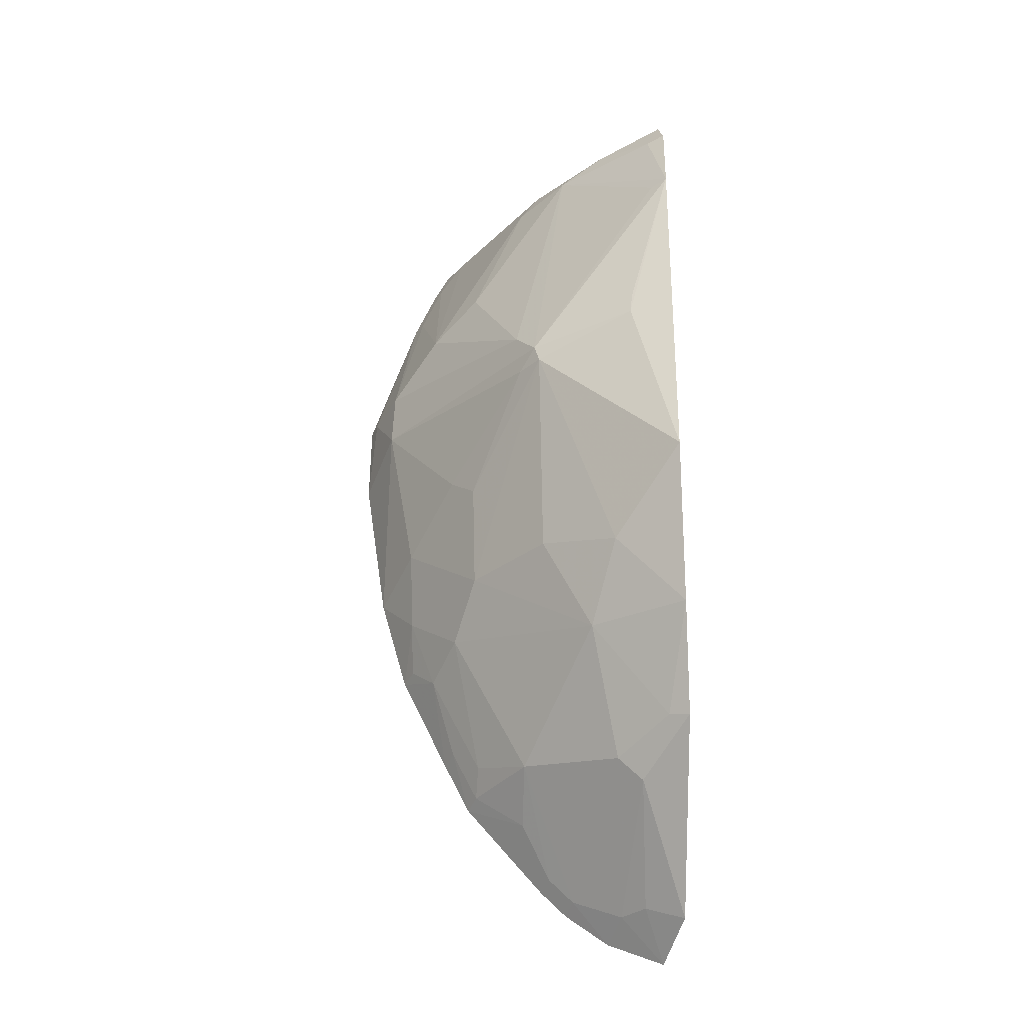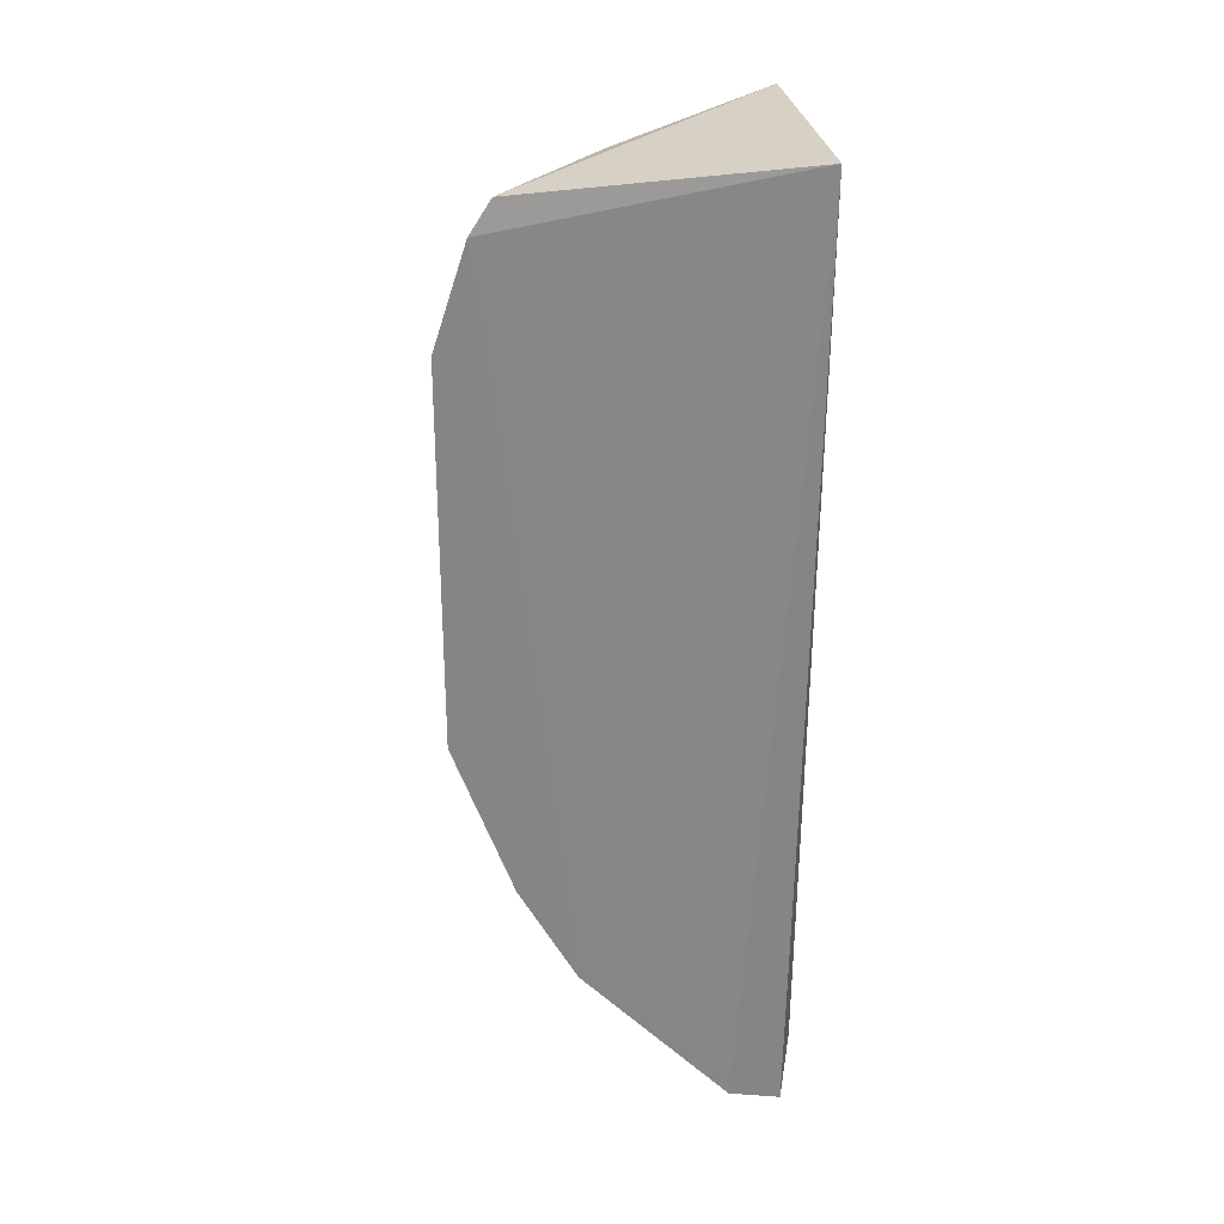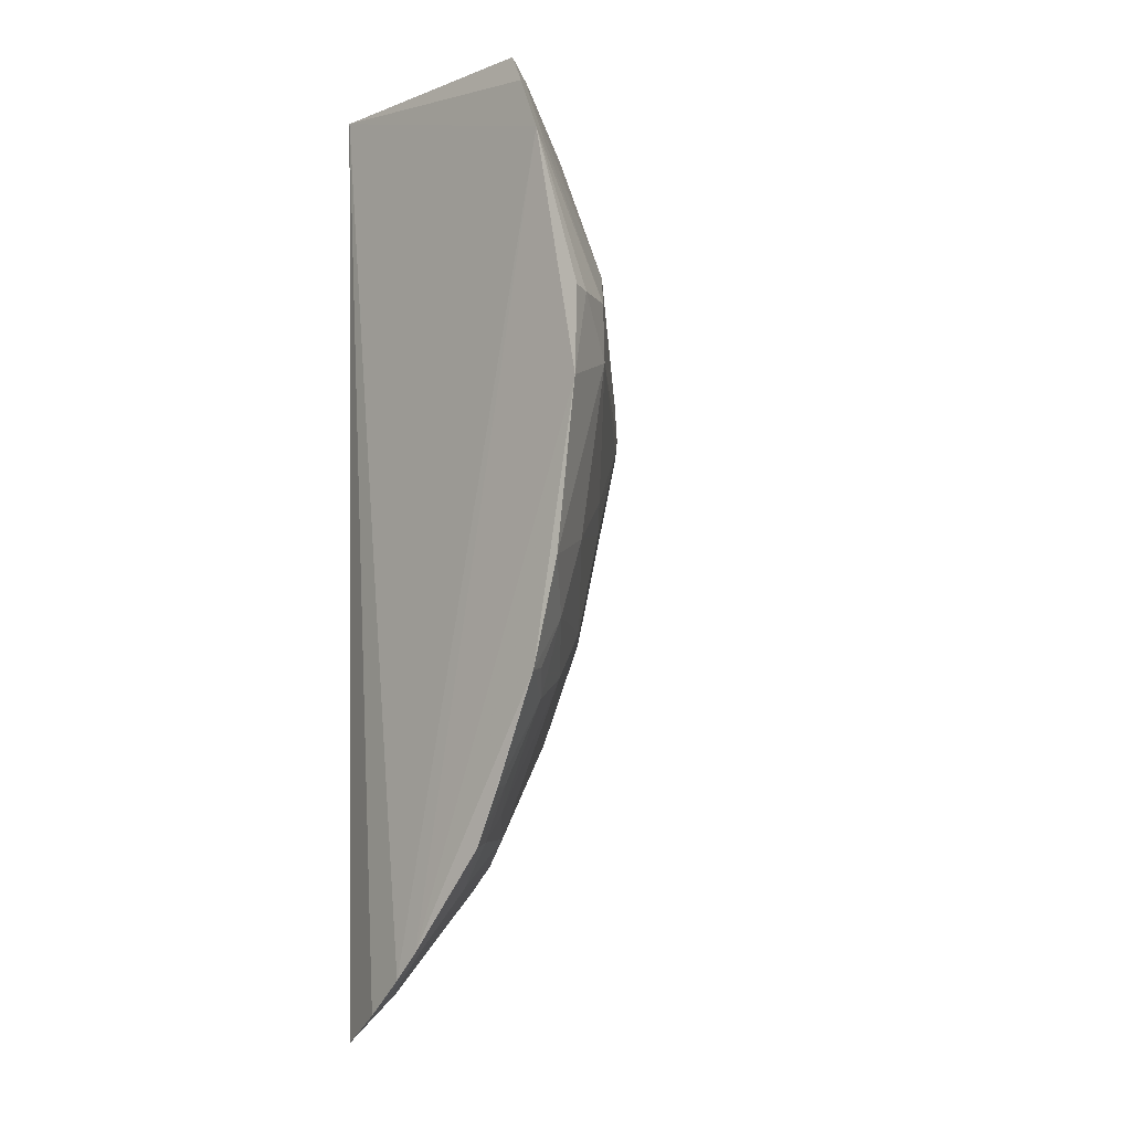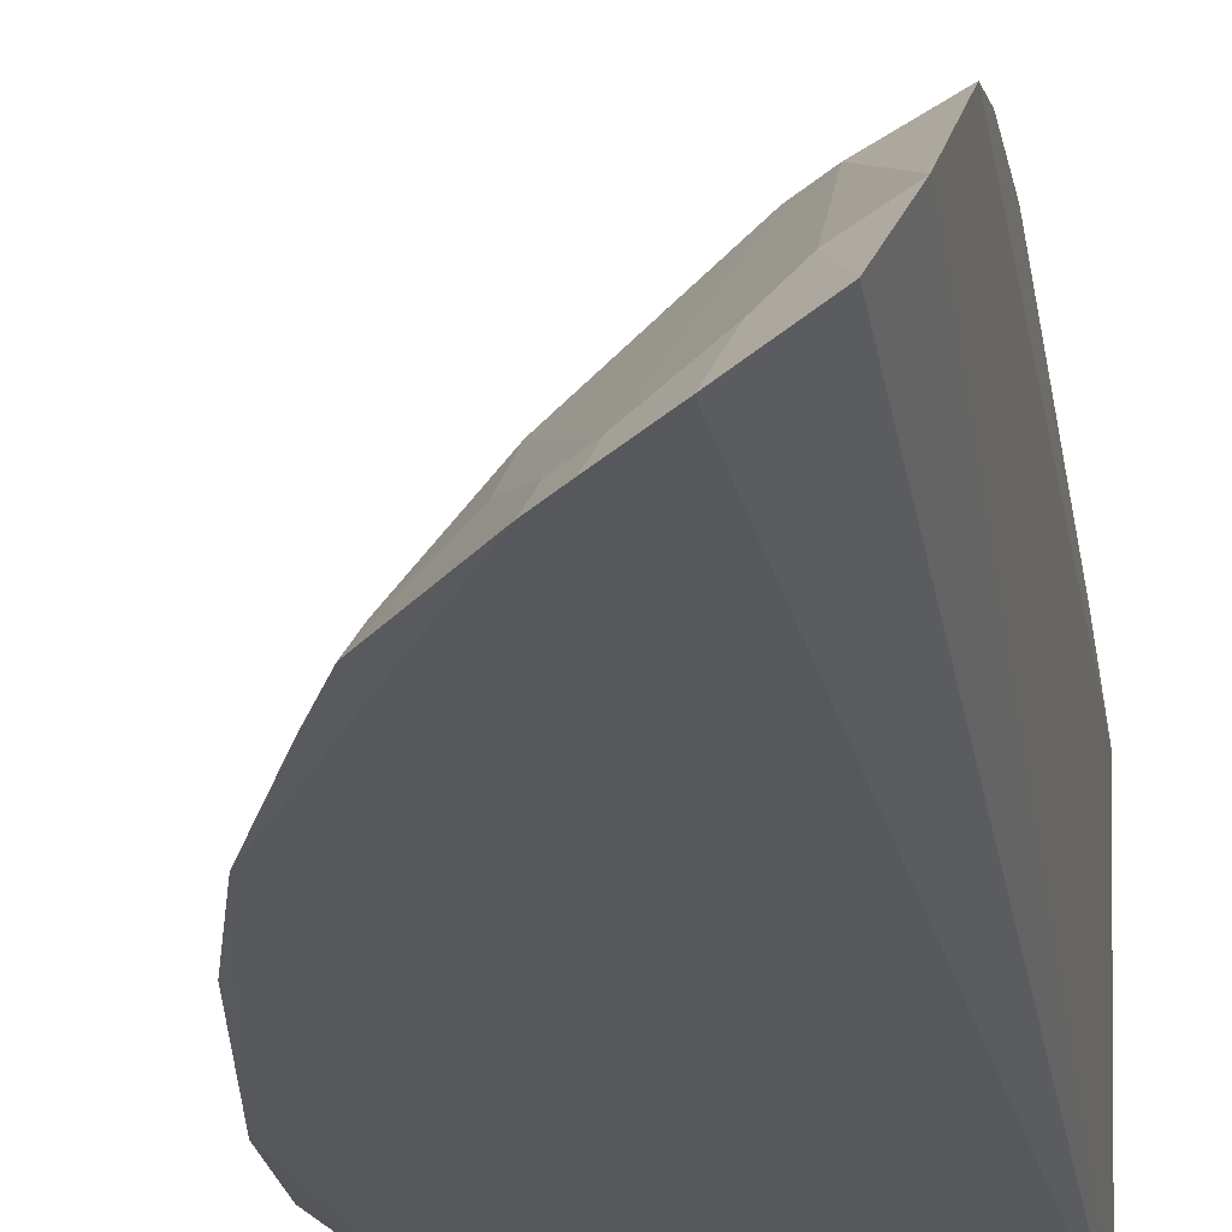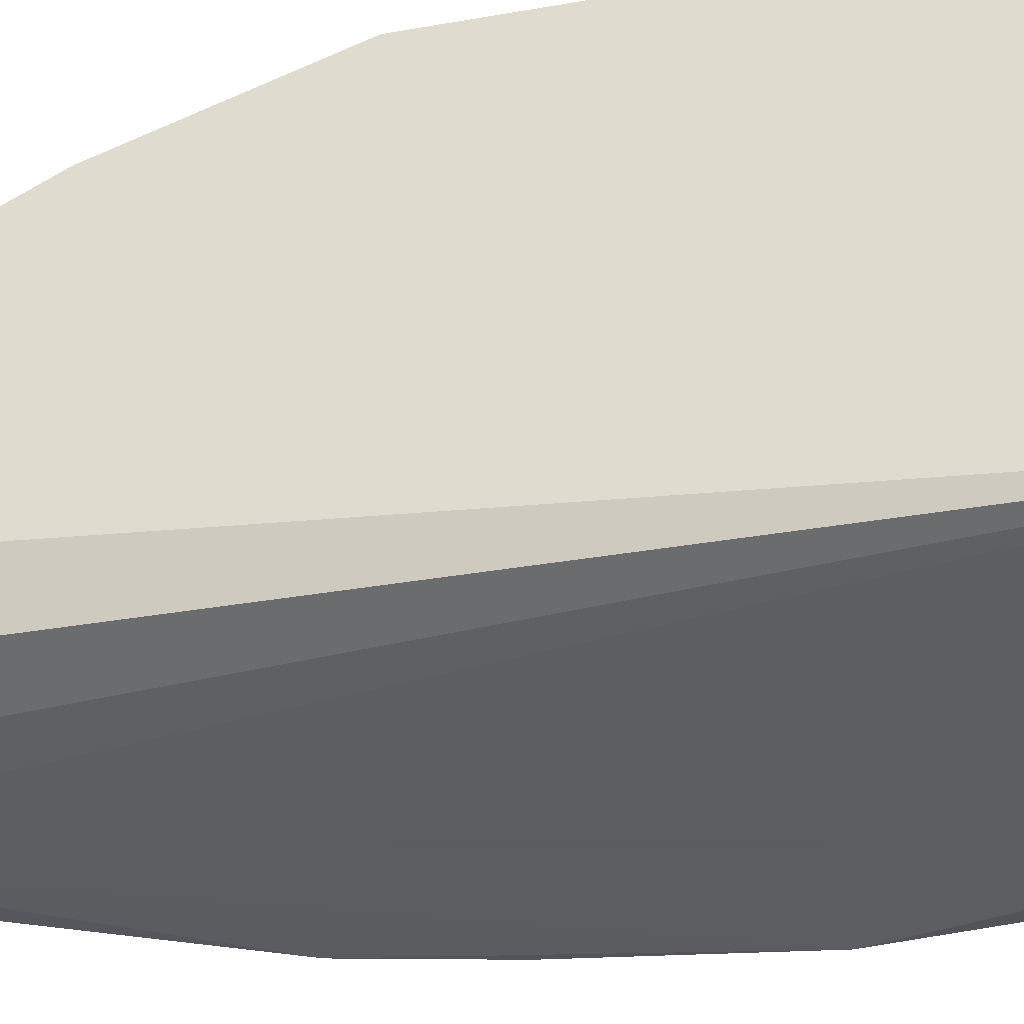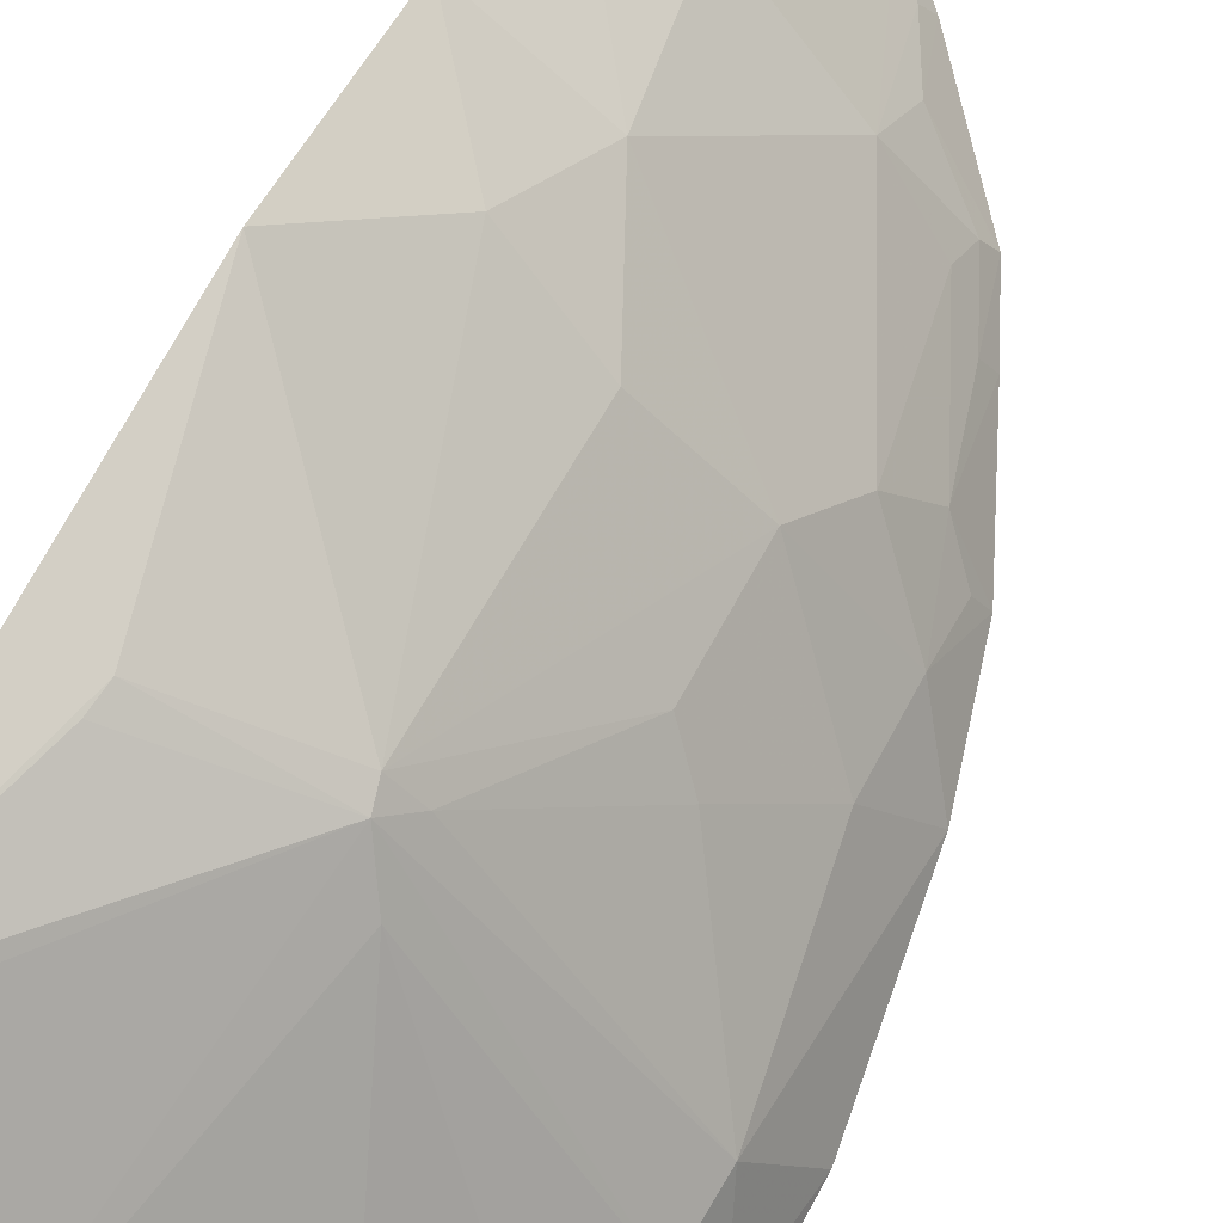
<metadata>
{"format":"obj","ext":"obj","renderer":"f3d","projection":"perspective","resolution":1024,"background":"white","views":[{"elev":-32.2,"azim":1.6,"up":"+Y"},{"elev":28.3,"azim":81.2,"up":"+Y"},{"elev":-9.0,"azim":-134.8,"up":"+Y"},{"elev":-28.4,"azim":9.2,"up":"+Z"},{"elev":-35.7,"azim":103.2,"up":"+Z"},{"elev":72.5,"azim":-152.0,"up":"+Z"}]}
</metadata>
<code>
v -0.2353 -0.3457 0.2415
v -0.2232 -0.3286 0.2739
v -0.4138 -0.09103 0.2281
v -0.3749 0.1916 0.2316
v -0.2285 0.1942 0.2348
v -0.221 0.1166 0.4213
v -0.3487 -0.2364 0.2393
v -0.2934 -0.3095 0.226
v -0.4071 0.05223 0.2695
v -0.2222 0.1884 0.3919
v -0.2221 -0.09001 0.4211
v -0.2681 -0.3293 0.2298
v -0.3981 0.1441 0.2275
v -0.3542 -0.2401 0.228
v -0.2612 -0.2479 0.323
v -0.2876 0.1728 0.355
v -0.2196 0.1715 0.4036
v -0.3077 0.009469 0.384
v -0.2457 -0.3194 0.2655
v -0.4277 0.001673 0.2273
v -0.385 0.1746 0.2286
v -0.3032 -0.2904 0.2374
v -0.3914 -0.147 0.2386
v -0.3975 -0.1493 0.2271
v -0.2201 -0.2364 0.3574
v -0.3052 0.1833 0.3289
v -0.2301 0.1699 0.3977
v -0.2473 0.01399 0.4142
v -0.3632 -0.04613 0.3113
v -0.3037 -0.1179 0.3537
v -0.3489 0.0947 0.3247
v -0.2303 0.1149 0.4149
v -0.2598 -0.3196 0.2515
v -0.2469 -0.262 0.3229
v -0.3079 -0.2948 0.2259
v -0.4086 0.01884 0.269
v -0.427 0.05084 0.2294
v -0.3775 0.07926 0.299
v -0.3192 -0.2601 0.2515
v -0.3768 -0.1613 0.2525
v -0.3917 -0.1188 0.253
v -0.2211 -0.1788 0.389
v -0.2617 0.1831 0.3688
v -0.3048 -0.0009195 0.3854
v -0.2459 0.02598 0.4144
v -0.3173 -0.2335 0.2807
v -0.3194 0.02709 0.3699
v -0.317 0.1697 0.326
v -0.2889 -0.3048 0.2375
v -0.2316 -0.2337 0.3521
v -0.3171 -0.0009843 0.3726
v -0.4223 0.05001 0.2412
v -0.3791 0.1719 0.2401
v -0.3921 0.1418 0.239
v -0.3637 -0.2061 0.2396
v -0.3477 -0.1183 0.3103
v -0.3924 -0.0754 0.2676
v -0.2603 -0.1323 0.3827
v -0.275 -0.1756 0.3538
v -0.347 -0.2215 0.2522
v -0.3633 0.1858 0.2534
v -0.3694 -0.2089 0.2283
v -0.3615 -0.1471 0.2815
v -0.3486 -0.06053 0.3253
f 5 2 1
f 10 5 4
f 12 8 5
f 12 5 1
f 13 5 8
f 17 2 5
f 17 5 10
f 17 6 11
f 19 1 2
f 21 4 5
f 21 5 13
f 24 3 20
f 25 2 17
f 26 10 4
f 27 16 6
f 27 6 17
f 27 17 10
f 28 11 6
f 32 18 6
f 32 6 16
f 32 16 18
f 33 12 1
f 33 1 19
f 34 19 2
f 34 33 19
f 34 15 33
f 34 2 25
f 35 20 13
f 35 13 8
f 35 24 20
f 35 14 24
f 36 20 3
f 36 18 9
f 37 13 20
f 39 7 14
f 39 35 22
f 39 14 35
f 40 23 24
f 41 24 23
f 41 3 24
f 41 23 40
f 42 25 17
f 42 17 11
f 43 26 16
f 43 10 26
f 43 27 10
f 43 16 27
f 44 28 18
f 44 11 28
f 45 28 6
f 45 6 18
f 45 18 28
f 46 7 39
f 46 39 22
f 47 18 16
f 47 16 31
f 47 31 38
f 47 38 9
f 47 9 18
f 48 31 16
f 48 16 26
f 48 38 31
f 49 8 12
f 49 12 33
f 49 35 8
f 49 22 35
f 49 33 15
f 49 46 22
f 49 15 46
f 50 34 25
f 50 15 34
f 50 25 42
f 51 36 29
f 51 18 36
f 51 44 18
f 52 9 13
f 52 13 37
f 52 36 9
f 52 37 20
f 52 20 36
f 53 4 21
f 54 13 9
f 54 9 38
f 54 38 53
f 54 53 21
f 54 21 13
f 55 14 7
f 56 30 44
f 57 36 3
f 57 3 41
f 57 29 36
f 57 41 56
f 58 42 11
f 58 44 30
f 58 11 44
f 59 46 15
f 59 30 56
f 59 58 30
f 59 42 58
f 59 50 42
f 59 15 50
f 60 7 46
f 60 55 7
f 60 40 55
f 61 48 26
f 61 26 4
f 61 4 53
f 61 53 38
f 61 38 48
f 62 55 40
f 62 40 24
f 62 24 14
f 62 14 55
f 63 56 41
f 63 41 40
f 63 59 56
f 63 46 59
f 63 60 46
f 63 40 60
f 64 51 29
f 64 57 56
f 64 29 57
f 64 56 44
f 64 44 51

</code>
